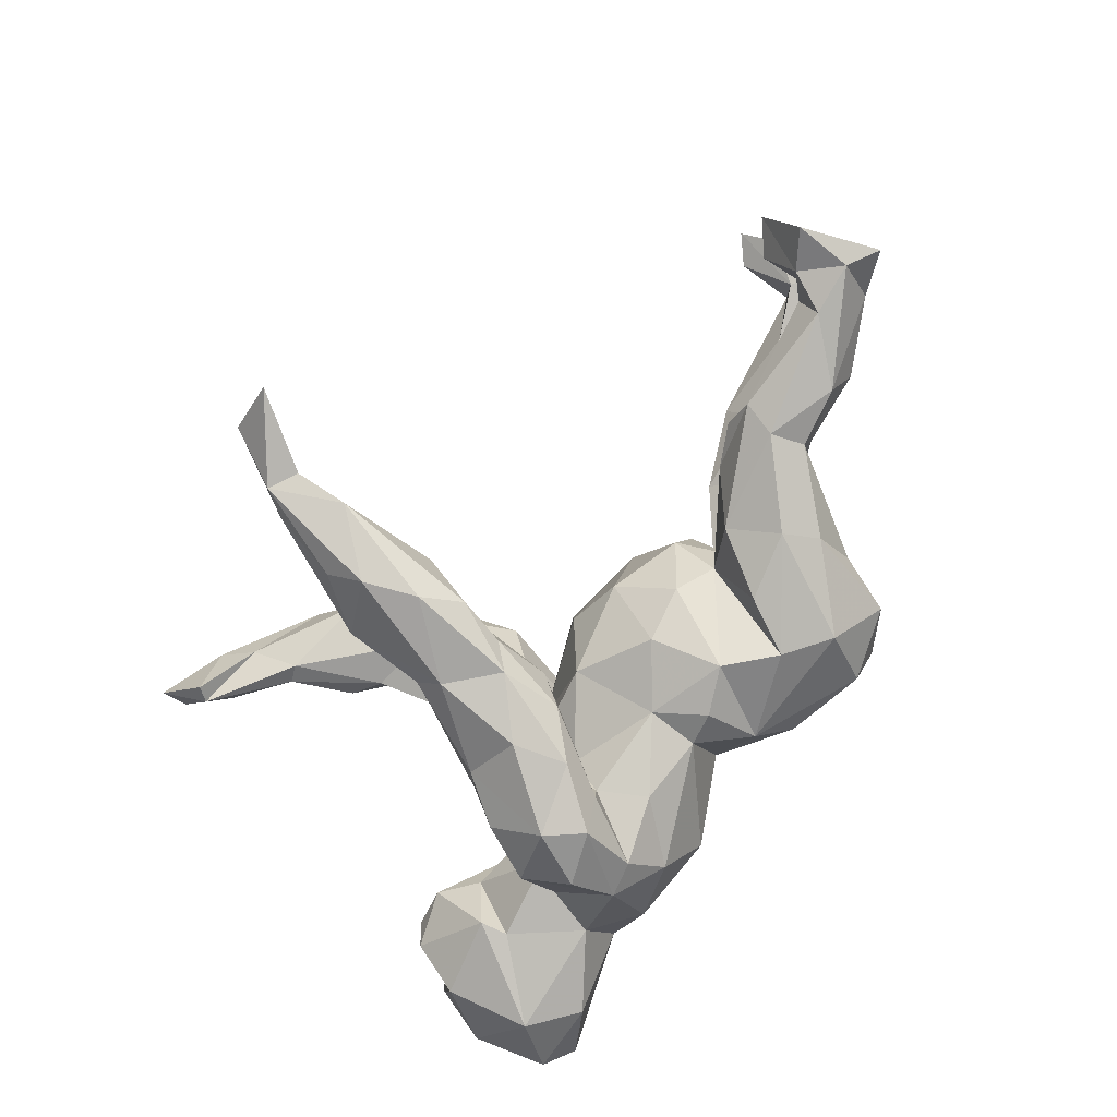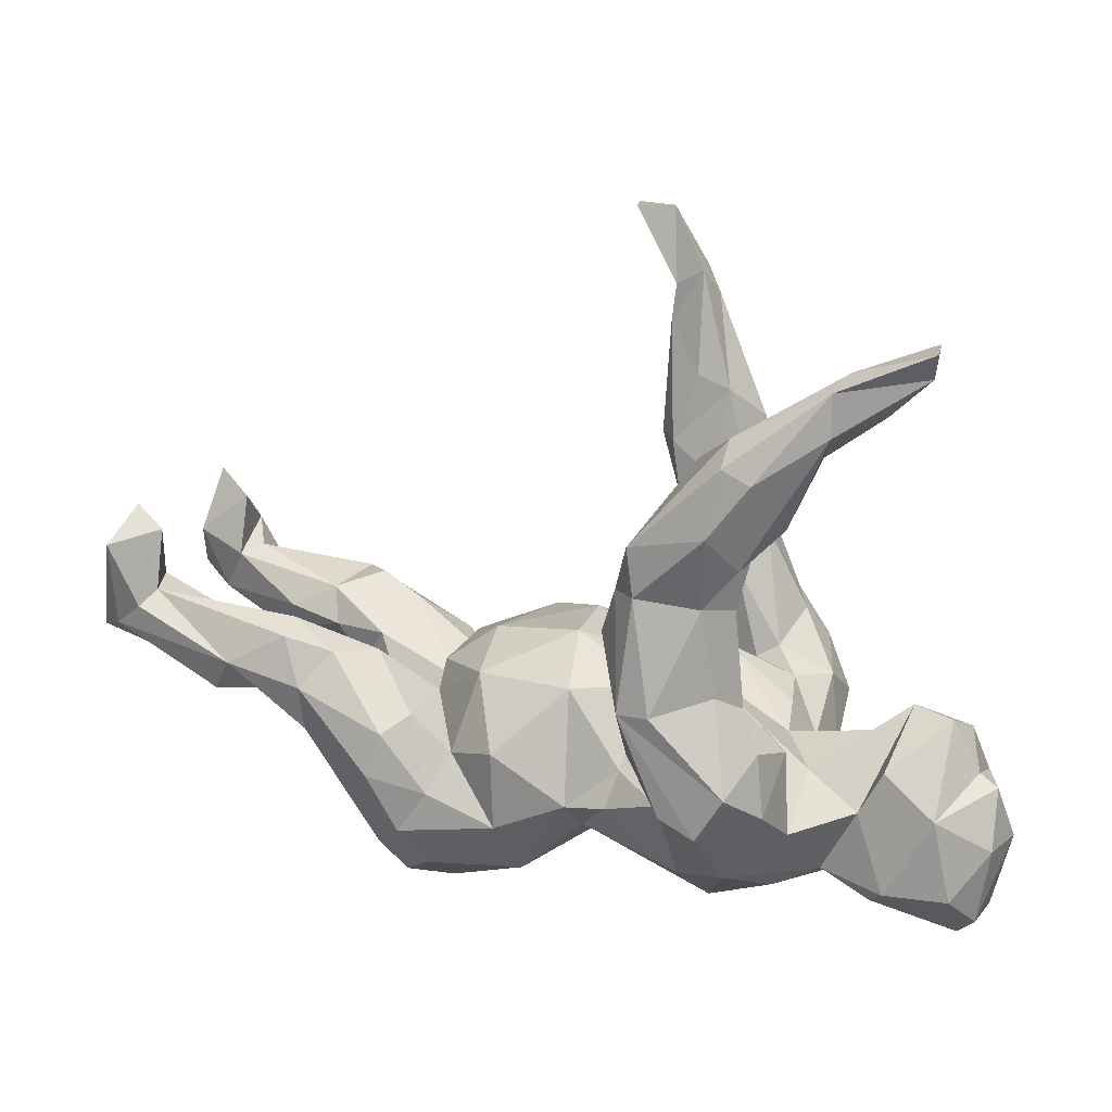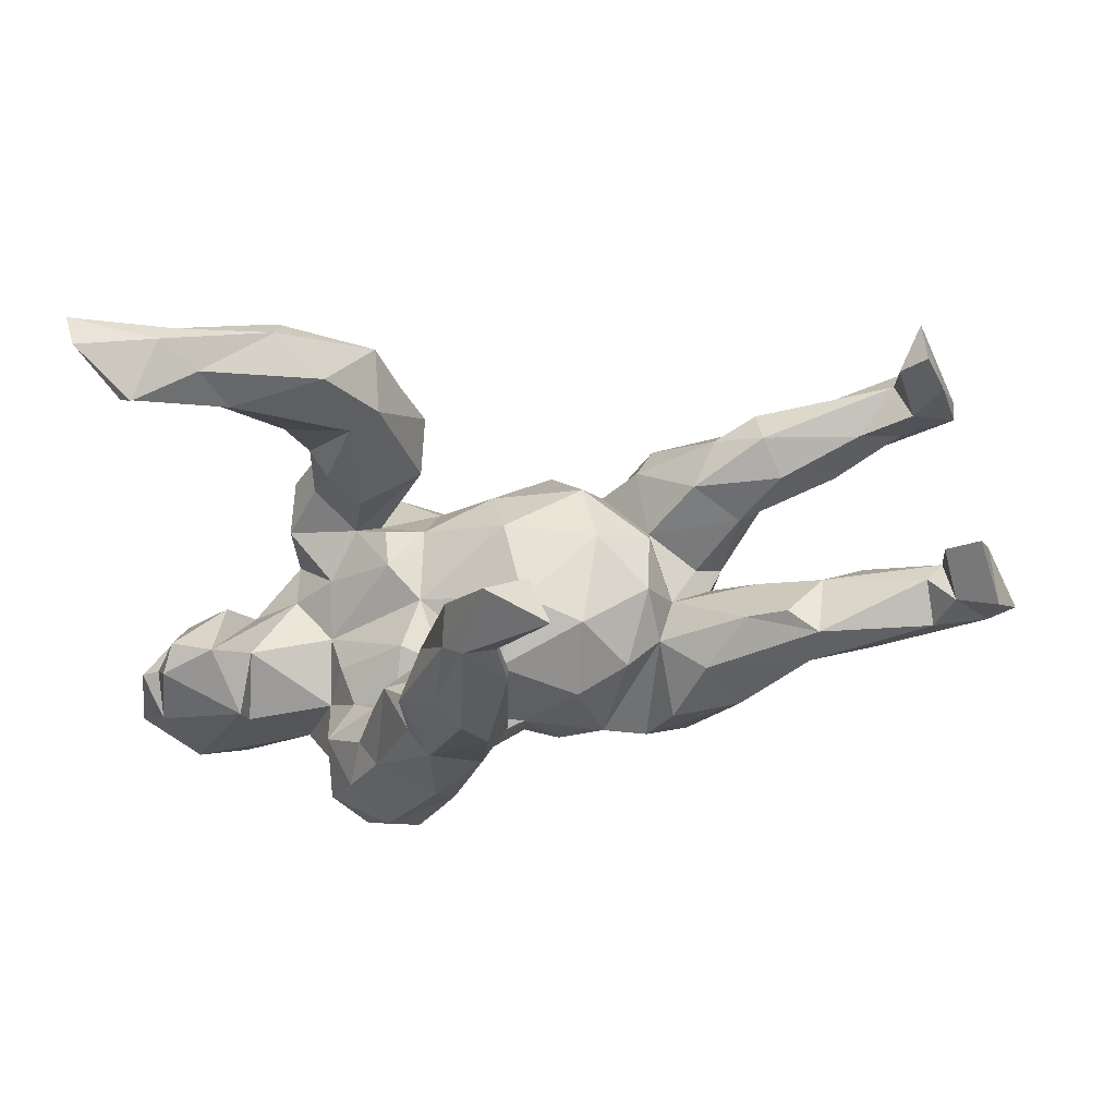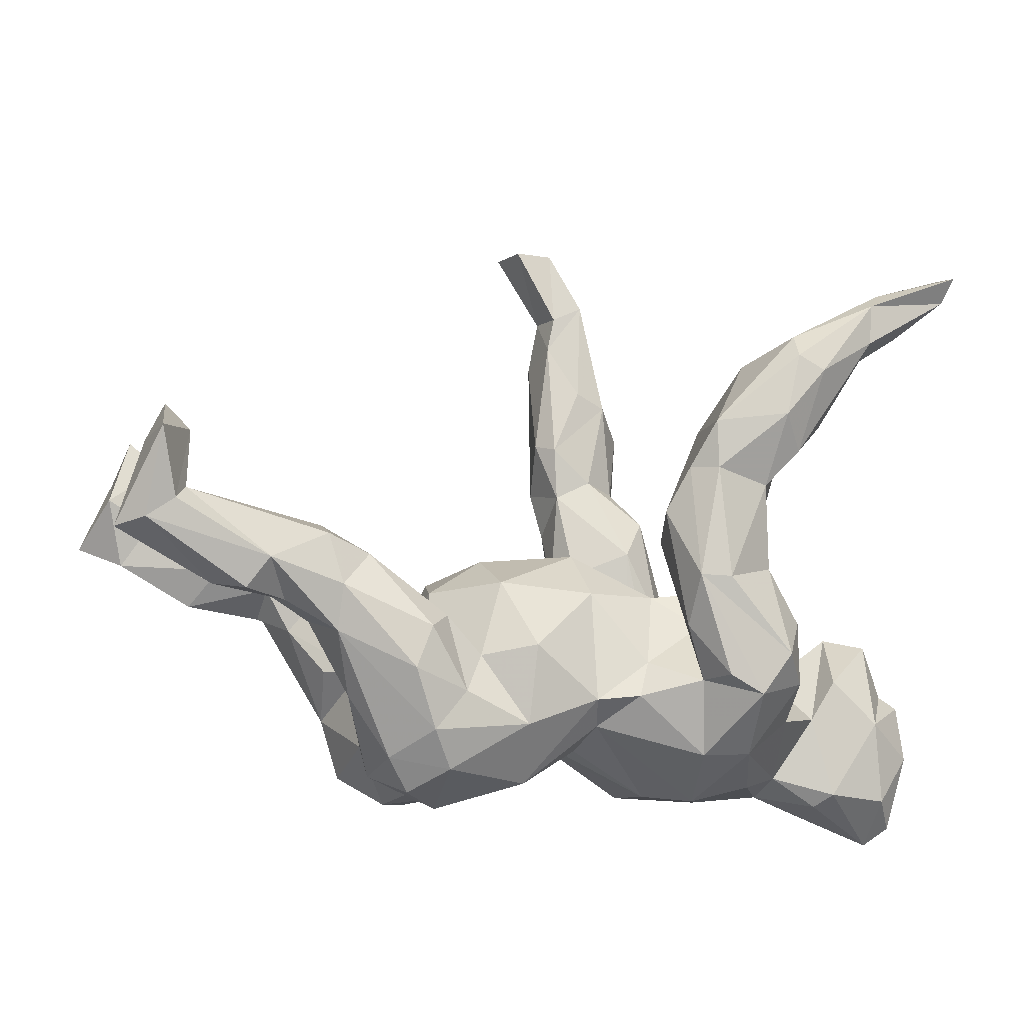
<metadata>
{"format":"obj","ext":"obj","renderer":"f3d","projection":"perspective","resolution":1024,"background":"white","views":[{"elev":-79.9,"azim":-128.5,"up":"+Z"},{"elev":9.8,"azim":23.3,"up":"+Y"},{"elev":72.4,"azim":174.3,"up":"+Y"},{"elev":-13.6,"azim":-13.4,"up":"+Y"}]}
</metadata>
<code>
v 0.6265 0.5341 0.3277
v 0.617 0.5445 0.279
v 0.6135 0.4973 0.2988
v 0.5617 0.474 0.2125
v 0.4754 0.4747 0.3202
v 0.5425 0.4994 0.1981
v 0.54 0.4389 0.2611
v 0.04504 0.7165 -0.2108
v 0.4957 0.5023 0.2937
v 0.4431 0.4595 0.2528
v 0.08192 0.6186 -0.2729
v 0.0509 0.5891 -0.2025
v -0.04148 0.7209 -0.2707
v 0.1006 0.6118 -0.1965
v 0.03412 0.595 -0.2645
v -0.01894 0.7159 -0.2022
v 0.1108 0.575 -0.2487
v 0.04045 0.5308 -0.2088
v 0.4079 0.3866 0.2186
v 0.3713 0.343 0.3563
v 0.1456 0.4184 -0.2034
v 0.4729 0.4103 0.3135
v 0.3271 0.3658 0.3589
v 0.09386 0.4416 -0.1915
v 0.1868 0.3721 -0.2684
v 0.1293 0.4617 -0.2923
v 0.0222 0.5097 -0.288
v 0.4394 0.3732 0.2344
v 0.3941 0.2696 0.2623
v 0.3297 0.4063 0.3278
v 0.2607 0.3686 0.2582
v 0.09711 0.4134 -0.3294
v 0.2352 0.2368 0.2189
v 0.05975 0.3292 -0.3332
v 0.3386 0.2424 0.23
v 0.04937 0.3311 -0.1949
v 0.1162 0.272 -0.2026
v 0.3396 0.213 0.3087
v 0.1523 0.2135 -0.3181
v 0.168 0.259 -0.238
v 0.2834 0.1308 0.1834
v 0.02029 0.3431 -0.2258
v 0.1889 0.1688 0.3408
v 0.1832 0.2451 0.3519
v 0.3043 0.2632 0.358
v 0.2152 0.1958 -0.1996
v 0.1813 0.2419 -0.2812
v 0.2814 0.1519 0.3043
v 0.242 0.08434 -0.2939
v 0.02768 0.2632 -0.2969
v 0.05681 0.2422 -0.2091
v 0.3081 0.1399 0.2281
v 0.1159 0.1042 0.2783
v 0.2934 0.01635 0.2753
v 0.577 -0.05458 -0.02018
v 0.5966 -0.07174 -0.067
v 0.1856 0.2519 0.2409
v 0.1775 0.1294 -0.1583
v 0.2688 0.05761 -0.2493
v 0.5096 -0.03995 -0.04175
v 0.1496 0.1749 0.3093
v 0.2354 0.09329 0.1444
v 0.07342 0.1469 -0.321
v 0.4761 -0.115 -0.1381
v 0.04611 0.1822 -0.2846
v 0.6112 -0.1526 -0.1233
v 0.6143 -0.1394 -0.04343
v 0.08291 0.09186 -0.1859
v 0.6444 -0.1596 -0.04044
v 0.1519 0.0677 -0.3479
v 0.2914 0.004805 -0.3061
v 0.1585 -0.008774 0.3278
v 0.3155 -0.01075 0.2109
v 0.2097 -0.01017 0.3309
v 0.2441 0.004688 -0.1814
v 0.5678 -0.2014 0.04696
v 0.1316 0.07035 0.195
v 0.4479 -0.1979 0.05054
v 0.4484 -0.08745 -0.04071
v 0.2016 0.006679 0.06208
v 0.3514 -0.06853 0.2476
v 0.3182 -0.1292 0.3049
v 0.1239 0.01071 -0.1202
v 0.2518 -0.03873 0.1425
v 0.2091 -0.01536 -0.1688
v 0.07041 0.04311 -0.2905
v 0.2779 -0.04007 -0.1601
v 0.3677 -0.08261 0.1643
v 0.3115 -0.09913 -0.0274
v 0.2011 -0.001335 0.1232
v 0.3263 -0.04191 -0.2143
v 0.6442 -0.2543 -0.01104
v 0.3032 -0.07397 0.06798
v 0.1904 0.02048 -0.08341
v 0.4658 -0.1613 -0.1369
v 0.4893 -0.1304 0.05385
v 0.297 -0.06551 -0.09026
v 0.1528 0.003623 -0.002764
v 0.3238 -0.13 -0.135
v 0.2378 -0.05784 -0.3627
v 0.3563 -0.1685 0.2377
v 0.03354 0.03129 -0.1392
v 0.6592 -0.2467 -0.09516
v 0.05151 0.08448 -0.2335
v 0.002491 0.06145 0.09419
v -0.017 0.07669 -0.03532
v -0.1108 0.06541 -0.08544
v 0.3699 -0.1355 0.05397
v 0.5689 -0.2831 -0.1613
v 0.211 -0.06182 0.151
v 0.1363 -0.009101 0.1194
v 0.1779 -0.01786 -0.1778
v 0.1532 -0.08323 0.2715
v 0.3352 -0.1619 -0.2175
v 0.1898 -0.1135 -0.3583
v 0.01711 -0.01657 0.1696
v 0.3292 -0.08711 -0.3024
v 0.5861 -0.3339 0.0191
v -0.151 0.05052 0.06519
v 0.15 -0.05604 -0.177
v 0.1252 -0.02074 -0.3363
v 0.3734 -0.2598 -0.1502
v 0.3654 -0.217 0.1421
v 0.6219 -0.3644 -0.1054
v 0.277 -0.151 -0.338
v 0.4921 -0.3478 -0.1446
v 0.4864 -0.327 0.04212
v -0.137 -0.003994 0.1661
v 0.1086 -0.1329 0.1874
v 0.1883 -0.167 0.2374
v 0.6159 -0.3761 -0.03495
v 0.1471 -0.09942 -0.259
v 0.2709 -0.1964 0.2976
v -0.08986 -0.1176 0.2302
v 0.147 -0.09591 -0.301
v 0.2148 -0.1666 0.3005
v -0.7052 0.2421 0.2486
v 0.2632 -0.2273 -0.2827
v 0.5812 -0.4037 -0.06114
v 0.2794 -0.281 0.1937
v 0.3822 -0.2998 0.02471
v 0.4596 -0.3458 0.01473
v -0.2271 0.02317 -0.02725
v -0.09344 -0.02438 -0.1845
v 0.205 -0.2115 -0.2878
v 0.292 -0.3205 -0.1419
v -0.2403 -0.009442 0.07089
v 0.3181 -0.3216 0.0705
v 0.3736 -0.3242 -0.05218
v -0.6898 0.1214 0.1971
v -0.6636 0.202 0.2464
v 0.204 -0.284 0.1842
v 0.09034 -0.1917 0.204
v -0.7131 0.1859 0.331
v -0.3782 0.05598 -0.1009
v -0.7396 0.2594 -0.07161
v -0.7617 0.2093 -0.1634
v 0.105 -0.177 -0.2449
v -0.0007149 -0.09952 -0.2014
v -0.2433 -0.05698 0.09278
v -0.4438 0.09189 -0.1069
v -0.6898 0.2132 -0.06574
v -0.686 0.08078 0.2865
v -0.3675 0.02036 0.2217
v -0.3243 0.01355 0.1468
v -0.2707 -0.06506 -0.02923
v -0.1756 -0.1322 0.1905
v -0.0009697 -0.1863 -0.1957
v -0.3096 -0.005593 -0.165
v -0.18 -0.009532 -0.1468
v -0.4452 0.06759 0.2031
v 0.1856 -0.2765 -0.2268
v 0.2551 -0.3373 -0.04192
v -0.2404 -0.04415 -0.1011
v -0.05764 -0.1718 -0.2189
v -0.5111 0.06881 -0.05433
v -0.7327 0.1887 0.2142
v 0.03064 -0.2365 0.1455
v -0.2365 -0.07229 0.2098
v -0.704 0.1668 -0.1371
v -0.6707 0.1264 -0.08739
v -0.6035 0.07728 0.1859
v -0.1336 -0.1336 -0.2227
v -0.4766 0.03718 -0.1798
v 0.2166 -0.3482 0.07486
v -0.6683 0.1052 0.2572
v -0.585 0.03499 -0.03408
v -0.0002568 -0.256 -0.01435
v -0.2526 -0.1069 -0.2163
v -0.49 0.09324 -0.1481
v -0.4387 0.04499 0.2506
v -0.4109 -0.000278 -0.03045
v -0.7016 0.1112 -0.06089
v -0.6746 0.09882 -0.1577
v -0.4691 0.03825 0.1389
v 0.1427 -0.3374 0.02704
v -0.3643 -0.07477 -0.2133
v -0.2687 -0.09844 0.2544
v 0.1397 -0.3233 -0.1292
v 0.01251 -0.2578 -0.06671
v -0.414 -0.03711 0.2537
v 0.01998 -0.1989 0.1946
v -0.533 -0.00209 0.2705
v -0.5009 0.006715 -0.04167
v 0.0205 -0.2638 0.03399
v -0.5928 0.001072 -0.1576
v -0.3984 -0.03567 0.09519
v -0.3212 -0.1124 0.03725
v -0.7613 0.112 -0.1591
v -0.07087 -0.2645 -0.1729
v -0.6783 0.04601 0.1916
v -0.7772 0.03889 0.2451
v -0.4531 -0.07951 0.1386
v -0.8159 0.08122 -0.1356
v -0.566 -0.011 0.146
v -0.2094 -0.1994 -0.2215
v -0.09785 -0.2442 0.2026
v -0.5002 -0.05629 0.1967
v -0.2054 -0.1962 0.2223
v -0.3449 -0.1367 0.005866
v -0.418 -0.1084 0.2275
v -0.7658 0.07553 0.1995
v -0.5078 -0.03278 -0.1084
v -0.5681 -0.04976 0.2487
v -0.6169 -0.0344 0.1916
v -0.4963 -0.02107 -0.1547
v -0.6284 -0.01947 -0.08832
v -0.7721 0.1522 -0.05216
v -0.08728 -0.3309 0.1149
v -0.7458 0.04702 -0.09008
v -0.46 -0.06055 -0.05643
v -0.2949 -0.1674 0.2566
v -0.3931 -0.2072 -0.1051
v -0.389 -0.2026 0.1598
v -0.3708 -0.1771 0.05169
v -0.4019 -0.1334 -0.02621
v -0.2567 -0.261 0.2223
v -0.3951 -0.1351 -0.1814
v -0.1119 -0.32 -0.1145
v -0.2246 -0.3192 0.1848
v -0.3213 -0.3004 0.1622
v -0.2842 -0.2537 -0.2041
v -0.2478 -0.3343 -0.0005378
v -0.1075 -0.3299 -0.01498
v -0.3444 -0.2648 0.01224
v -0.2285 -0.3715 0.07292
v -0.247 -0.3453 -0.1268
v -0.2852 -0.3523 0.1301
v -0.3618 -0.304 -0.1119
v -0.2904 -0.3519 -0.06489
v -0.3383 -0.3198 0.05612
v -0.7312 0.05019 0.2781
f 7 3 22
f 35 38 48
f 54 81 73
f 101 81 82
f 113 130 136
f 1 2 9
f 1 5 3
f 1 9 5
f 3 5 22
f 9 30 5
f 5 30 23
f 20 22 5
f 20 5 23
f 22 20 38
f 45 23 44
f 23 30 44
f 45 20 23
f 29 22 38
f 38 20 45
f 30 31 44
f 38 45 48
f 45 44 43
f 43 44 61
f 48 45 43
f 43 61 72
f 72 61 53
f 48 43 74
f 74 43 72
f 48 74 54
f 81 54 82
f 72 53 113
f 54 74 82
f 74 72 82
f 72 133 82
f 72 136 133
f 136 72 113
f 101 82 133
f 73 88 84
f 62 84 77
f 41 73 84
f 41 52 73
f 62 41 84
f 57 62 77
f 33 41 62
f 57 33 62
f 31 19 33
f 246 248 251
f 241 251 248
f 241 234 251
f 213 235 234
f 207 235 213
f 207 213 215
f 215 218 225
f 215 213 218
f 150 211 222
f 178 205 196
f 185 178 196
f 205 178 229
f 195 165 207
f 195 207 215
f 182 195 215
f 182 171 195
f 211 182 215
f 150 182 211
f 177 150 222
f 70 49 100
f 63 121 86
f 63 70 121
f 65 63 86
f 39 49 70
f 39 70 63
f 65 50 63
f 39 47 49
f 39 25 47
f 34 39 63
f 50 34 63
f 32 39 34
f 32 25 39
f 50 27 34
f 32 26 25
f 27 32 34
f 11 32 27
f 11 26 32
f 11 17 26
f 18 15 27
f 15 11 27
f 12 16 15
f 13 15 16
f 13 11 15
f 13 8 11
f 16 8 13
f 156 157 228
f 138 122 146
f 172 138 146
f 158 172 168
f 164 191 201
f 201 203 221
f 134 167 217
f 167 219 217
f 202 134 217
f 88 101 123
f 153 130 129
f 133 136 130
f 133 130 152
f 101 140 123
f 101 133 140
f 152 130 153
f 140 133 152
f 191 186 203
f 203 186 163
f 191 203 201
f 198 179 164
f 164 201 198
f 232 198 201
f 219 179 198
f 252 154 212
f 163 154 252
f 203 163 252
f 224 203 252
f 232 201 221
f 219 232 237
f 217 219 237
f 211 215 225
f 3 2 1
f 159 158 168
f 159 168 175
f 159 175 183
f 144 159 183
f 170 144 183
f 190 169 184
f 190 155 169
f 161 155 190
f 161 190 176
f 132 158 159
f 102 159 144
f 180 156 162
f 138 114 122
f 138 117 114
f 112 132 120
f 112 135 132
f 85 112 120
f 120 132 159
f 102 120 159
f 114 91 99
f 117 91 114
f 87 75 85
f 85 58 112
f 91 75 87
f 91 59 75
f 85 75 58
f 112 68 104
f 59 46 75
f 46 58 75
f 112 58 68
f 51 104 68
f 46 37 58
f 58 51 68
f 37 51 58
f 40 37 46
f 37 36 51
f 21 36 37
f 24 36 21
f 8 16 12
f 12 14 8
f 197 216 242
f 189 216 197
f 197 169 189
f 209 157 180
f 158 145 172
f 172 145 138
f 125 117 138
f 115 138 145
f 158 132 145
f 132 135 145
f 156 180 157
f 104 86 135
f 112 104 135
f 104 65 86
f 71 91 117
f 71 59 91
f 49 59 71
f 51 65 104
f 24 18 36
f 148 140 185
f 153 202 178
f 214 157 209
f 197 242 238
f 174 170 183
f 168 172 199
f 180 181 194
f 180 194 209
f 176 190 181
f 181 190 194
f 190 184 194
f 184 226 206
f 184 238 226
f 184 197 238
f 169 197 184
f 169 174 189
f 174 183 216
f 189 174 216
f 175 168 210
f 228 157 214
f 214 209 230
f 209 206 230
f 209 194 206
f 206 227 230
f 194 184 206
f 206 223 227
f 206 226 223
f 183 175 210
f 216 183 210
f 228 214 230
f 226 238 233
f 238 249 233
f 238 242 249
f 216 210 242
f 210 247 242
f 153 129 202
f 134 128 167
f 171 164 165
f 191 164 171
f 150 151 186
f 151 163 186
f 137 177 154
f 140 148 141
f 141 123 140
f 129 116 202
f 116 134 202
f 151 154 163
f 151 137 154
f 123 93 88
f 130 77 110
f 129 111 116
f 116 128 134
f 93 84 88
f 110 90 111
f 160 179 167
f 128 160 167
f 248 240 241
f 229 240 246
f 217 240 229
f 217 237 240
f 237 241 240
f 232 221 237
f 241 221 234
f 221 241 237
f 202 217 229
f 221 213 234
f 218 213 221
f 218 224 225
f 203 224 218
f 221 203 218
f 224 252 225
f 225 252 212
f 222 225 212
f 222 211 225
f 177 222 212
f 140 152 185
f 152 178 185
f 178 202 229
f 167 179 219
f 191 171 186
f 186 171 182
f 186 182 150
f 154 177 212
f 152 153 178
f 246 240 248
f 244 229 246
f 234 245 251
f 235 245 234
f 31 33 57
f 53 57 77
f 130 110 129
f 2 3 4
f 2 6 9
f 2 4 6
f 9 6 10
f 4 3 7
f 9 10 30
f 10 4 19
f 10 6 4
f 4 7 28
f 7 22 28
f 30 10 31
f 4 28 19
f 28 22 29
f 10 19 31
f 19 28 35
f 28 29 35
f 19 35 33
f 44 31 57
f 29 38 35
f 33 35 52
f 61 44 57
f 61 57 53
f 52 35 48
f 33 52 41
f 48 54 52
f 73 52 54
f 88 73 81
f 53 77 113
f 88 81 101
f 77 130 113
f 188 229 244
f 188 205 229
f 208 220 235
f 207 208 235
f 173 185 196
f 188 196 205
f 160 147 166
f 208 166 220
f 207 160 208
f 149 141 148
f 173 148 185
f 149 148 173
f 118 127 139
f 131 118 139
f 139 142 149
f 141 149 142
f 119 143 147
f 124 103 131
f 103 92 131
f 105 106 119
f 103 69 92
f 89 93 108
f 108 79 89
f 80 89 98
f 80 93 89
f 98 106 105
f 98 105 111
f 96 60 78
f 78 60 108
f 108 60 79
f 235 220 245
f 196 188 200
f 124 131 139
f 128 147 160
f 165 160 207
f 160 165 179
f 165 164 179
f 171 165 195
f 127 141 142
f 78 141 127
f 78 123 141
f 128 119 147
f 137 150 177
f 137 151 150
f 118 76 127
f 118 92 76
f 127 76 78
f 78 108 123
f 93 123 108
f 116 105 128
f 105 119 128
f 96 78 76
f 80 84 93
f 84 80 90
f 80 98 111
f 90 80 111
f 111 105 116
f 92 69 76
f 76 67 55
f 243 244 246
f 243 246 251
f 139 127 142
f 92 118 131
f 76 69 67
f 55 96 76
f 243 245 250
f 46 59 49
f 51 50 65
f 51 42 50
f 47 46 49
f 46 47 40
f 36 42 51
f 210 239 247
f 242 247 249
f 98 83 102
f 66 103 109
f 176 193 187
f 176 187 204
f 219 198 232
f 210 168 200
f 200 168 199
f 172 146 199
f 193 228 230
f 187 193 230
f 204 187 227
f 223 204 227
f 187 230 227
f 231 204 223
f 231 223 226
f 231 226 233
f 200 239 210
f 249 247 250
f 55 56 60
f 60 56 64
f 60 64 79
f 64 56 66
f 56 67 66
f 67 69 66
f 103 66 69
f 106 98 102
f 98 94 83
f 89 94 98
f 94 89 97
f 79 99 89
f 97 89 99
f 79 64 95
f 79 95 99
f 25 40 47
f 40 21 37
f 18 42 36
f 27 50 42
f 18 27 42
f 25 21 40
f 26 17 25
f 17 21 25
f 14 18 24
f 21 14 24
f 14 21 17
f 12 15 18
f 14 12 18
f 17 8 14
f 8 17 11
f 135 115 145
f 125 138 115
f 100 125 115
f 121 115 135
f 121 100 115
f 86 121 135
f 100 117 125
f 100 71 117
f 70 100 121
f 49 71 100
f 176 181 193
f 180 193 181
f 180 162 193
f 193 162 228
f 143 170 174
f 155 174 169
f 166 155 192
f 174 155 166
f 161 176 192
f 155 161 192
f 162 156 228
f 170 107 144
f 143 107 170
f 122 109 126
f 95 109 122
f 99 95 122
f 99 122 114
f 95 64 109
f 64 66 109
f 91 87 99
f 87 97 99
f 87 94 97
f 94 87 85
f 83 85 120
f 94 85 83
f 102 83 120
f 106 102 107
f 107 102 144
f 55 60 96
f 55 67 56
f 236 231 233
f 143 119 107
f 119 106 107
f 103 124 109
f 122 126 149
f 126 139 149
f 126 109 124
f 124 139 126
f 147 143 166
f 166 143 174
f 146 173 199
f 146 122 149
f 146 149 173
f 192 176 204
f 192 204 231
f 166 192 220
f 196 200 199
f 199 173 196
f 220 192 231
f 220 231 236
f 200 188 239
f 239 188 244
f 220 236 233
f 245 220 233
f 233 249 245
f 245 249 250
f 239 244 250
f 247 239 250
f 244 243 250
f 110 111 129
f 160 166 208
f 245 243 251
f 84 110 77
f 84 90 110

</code>
